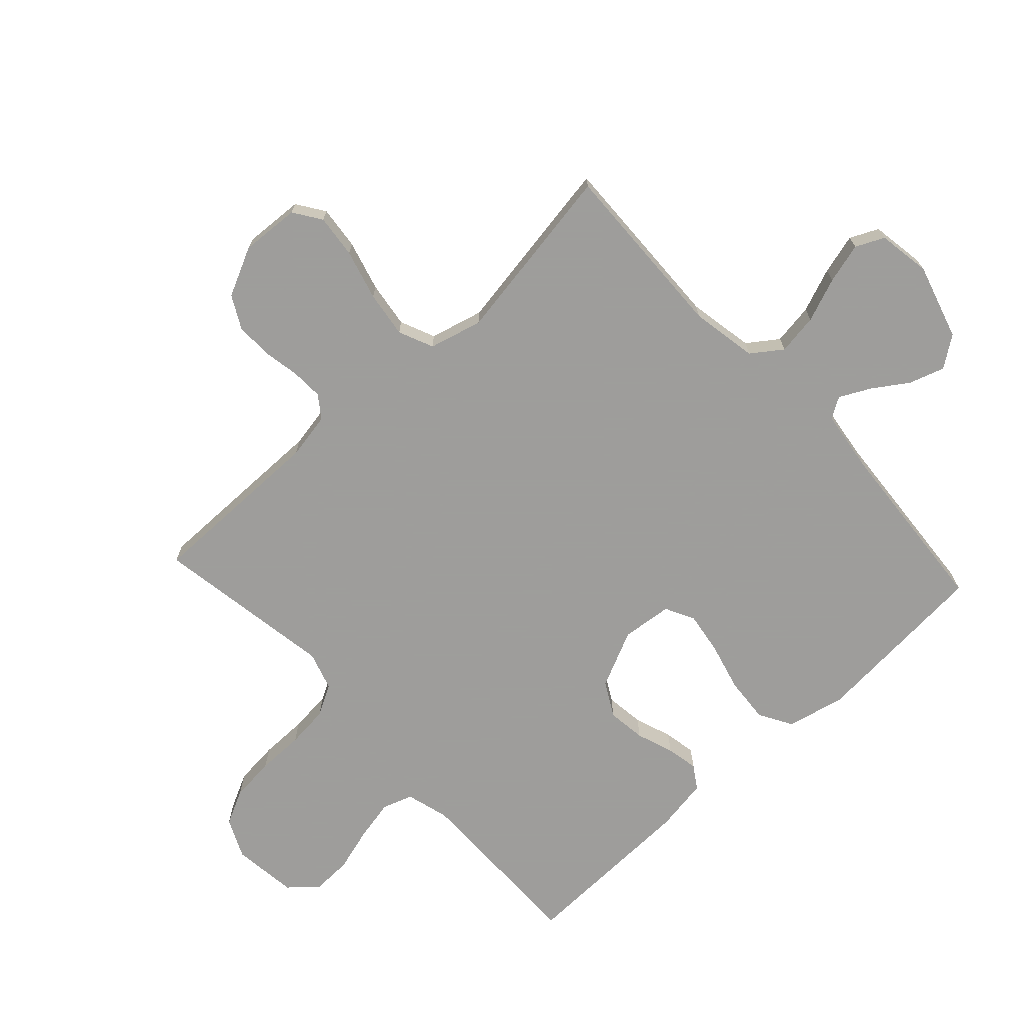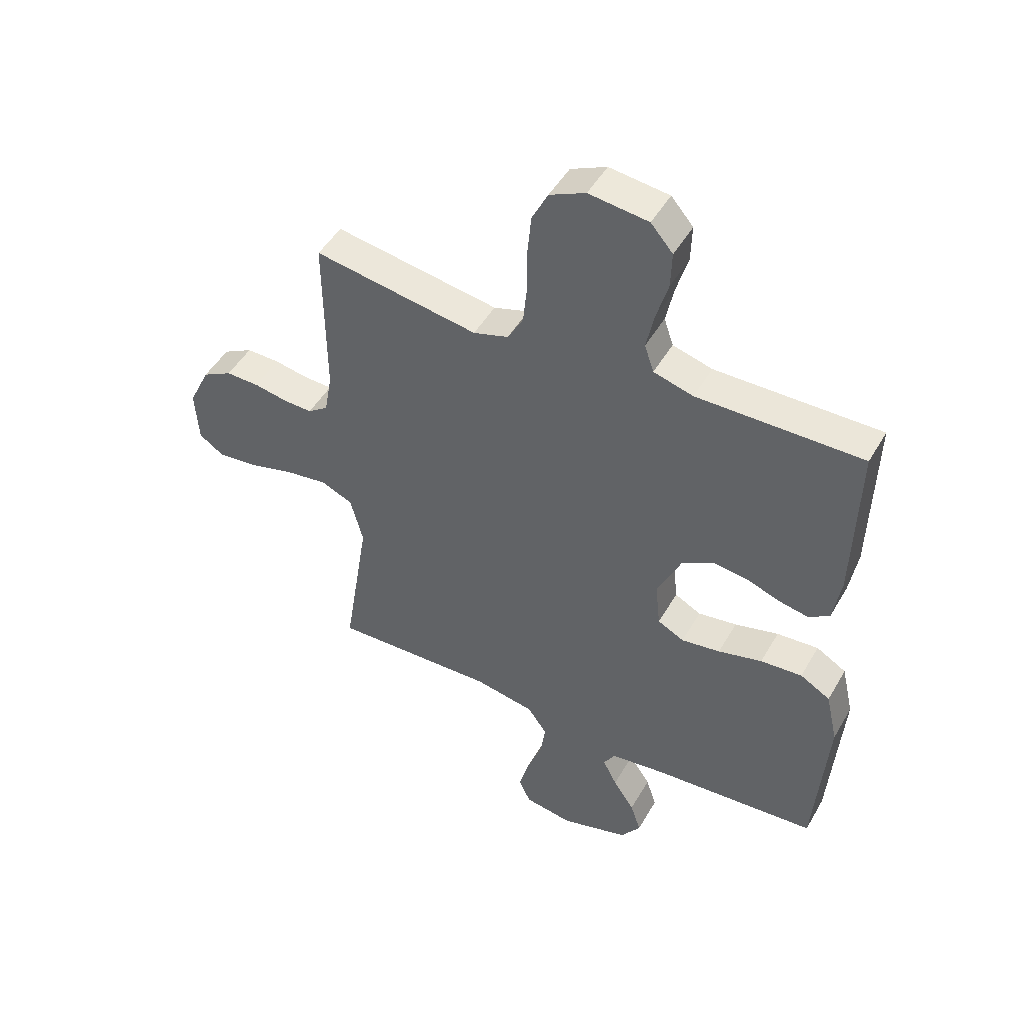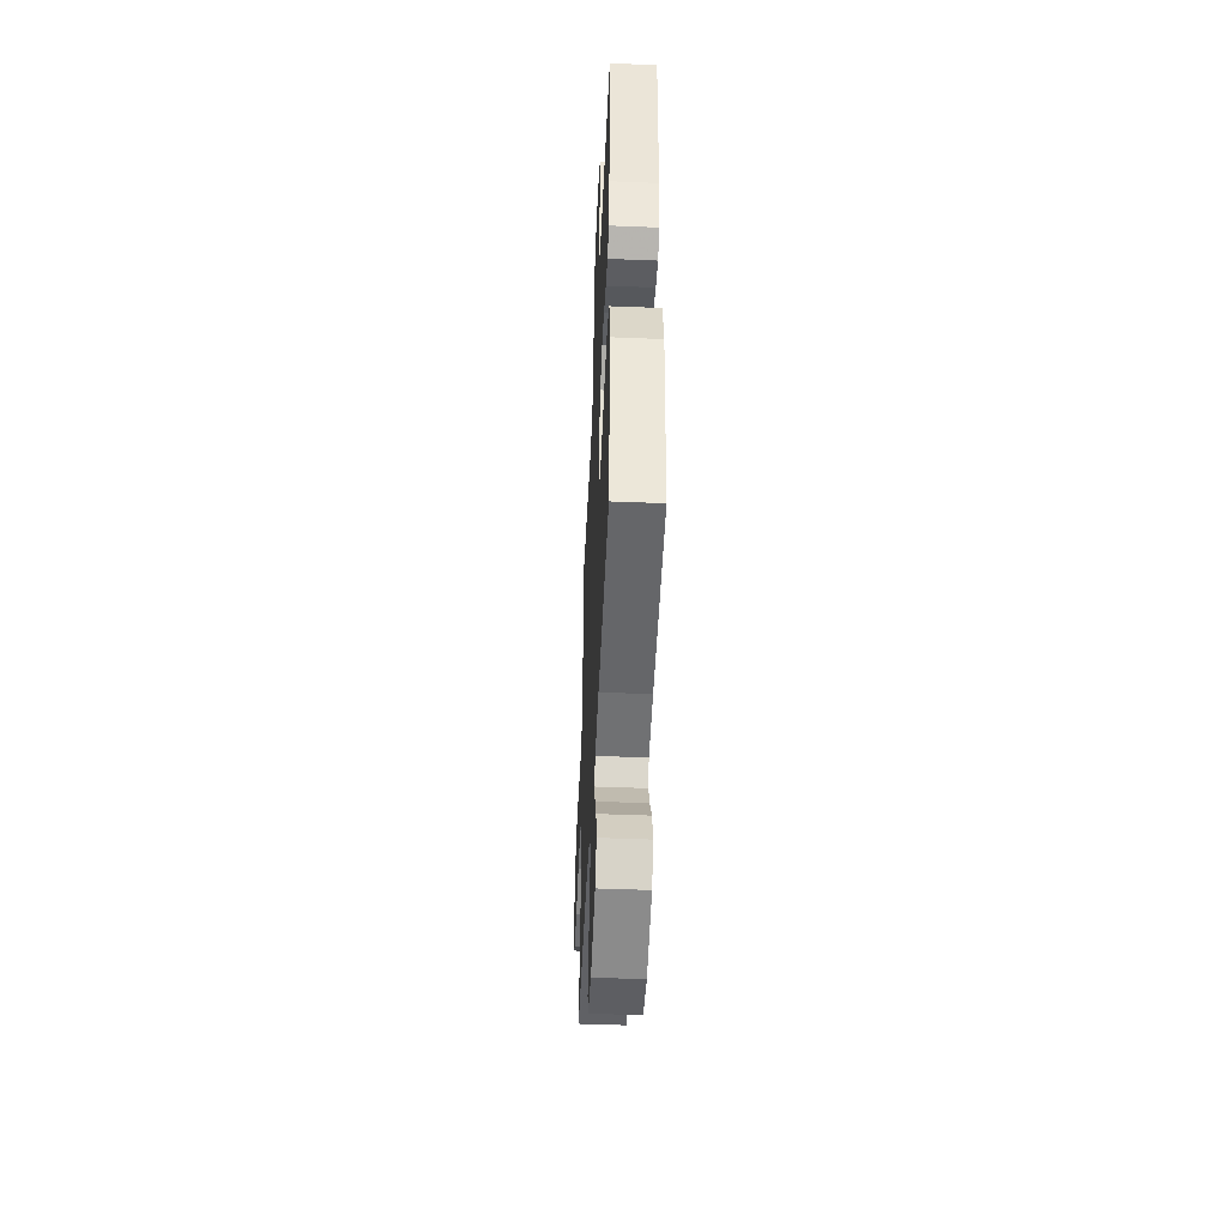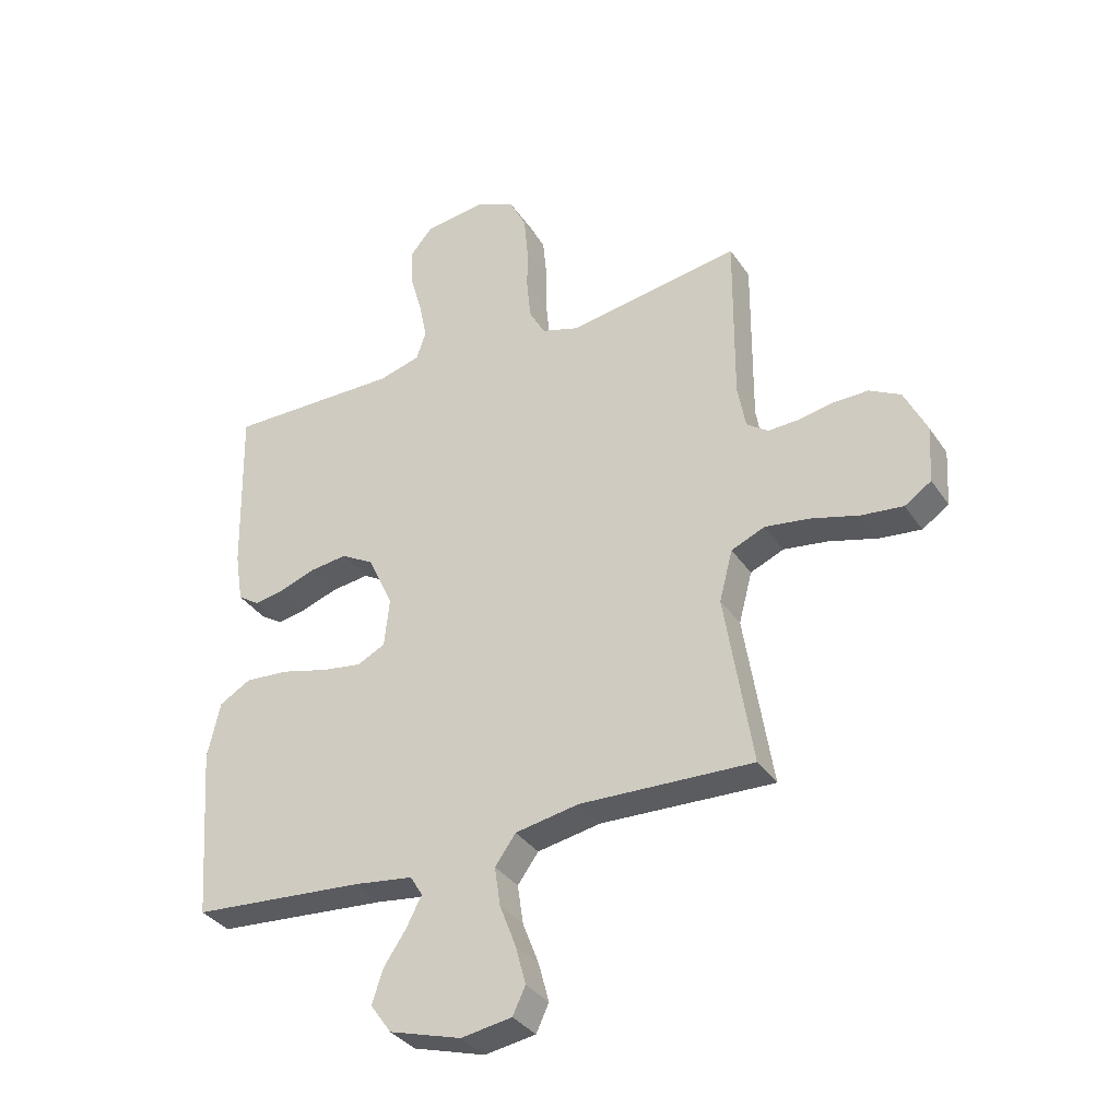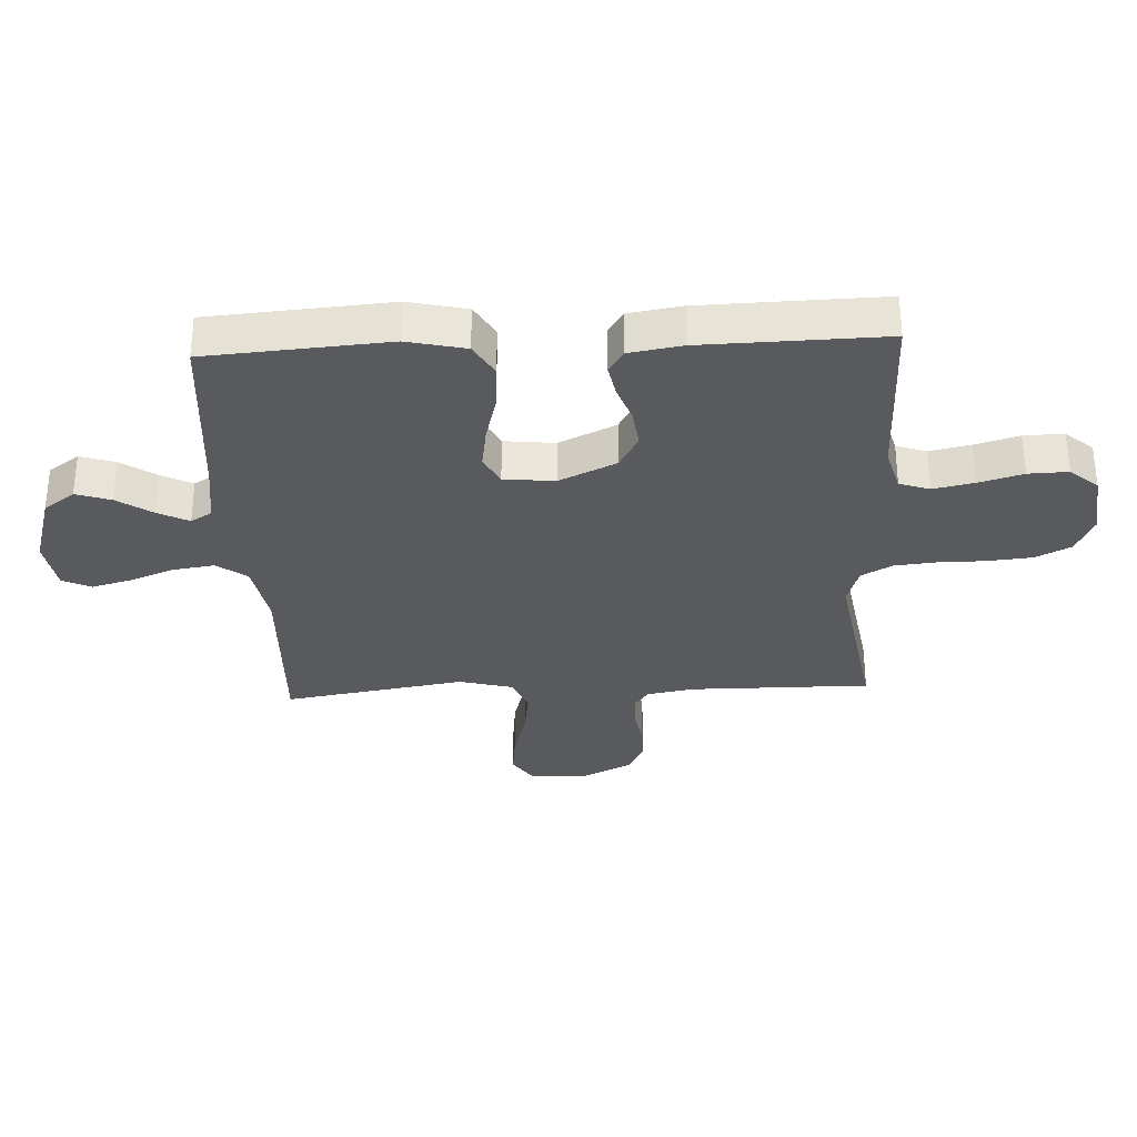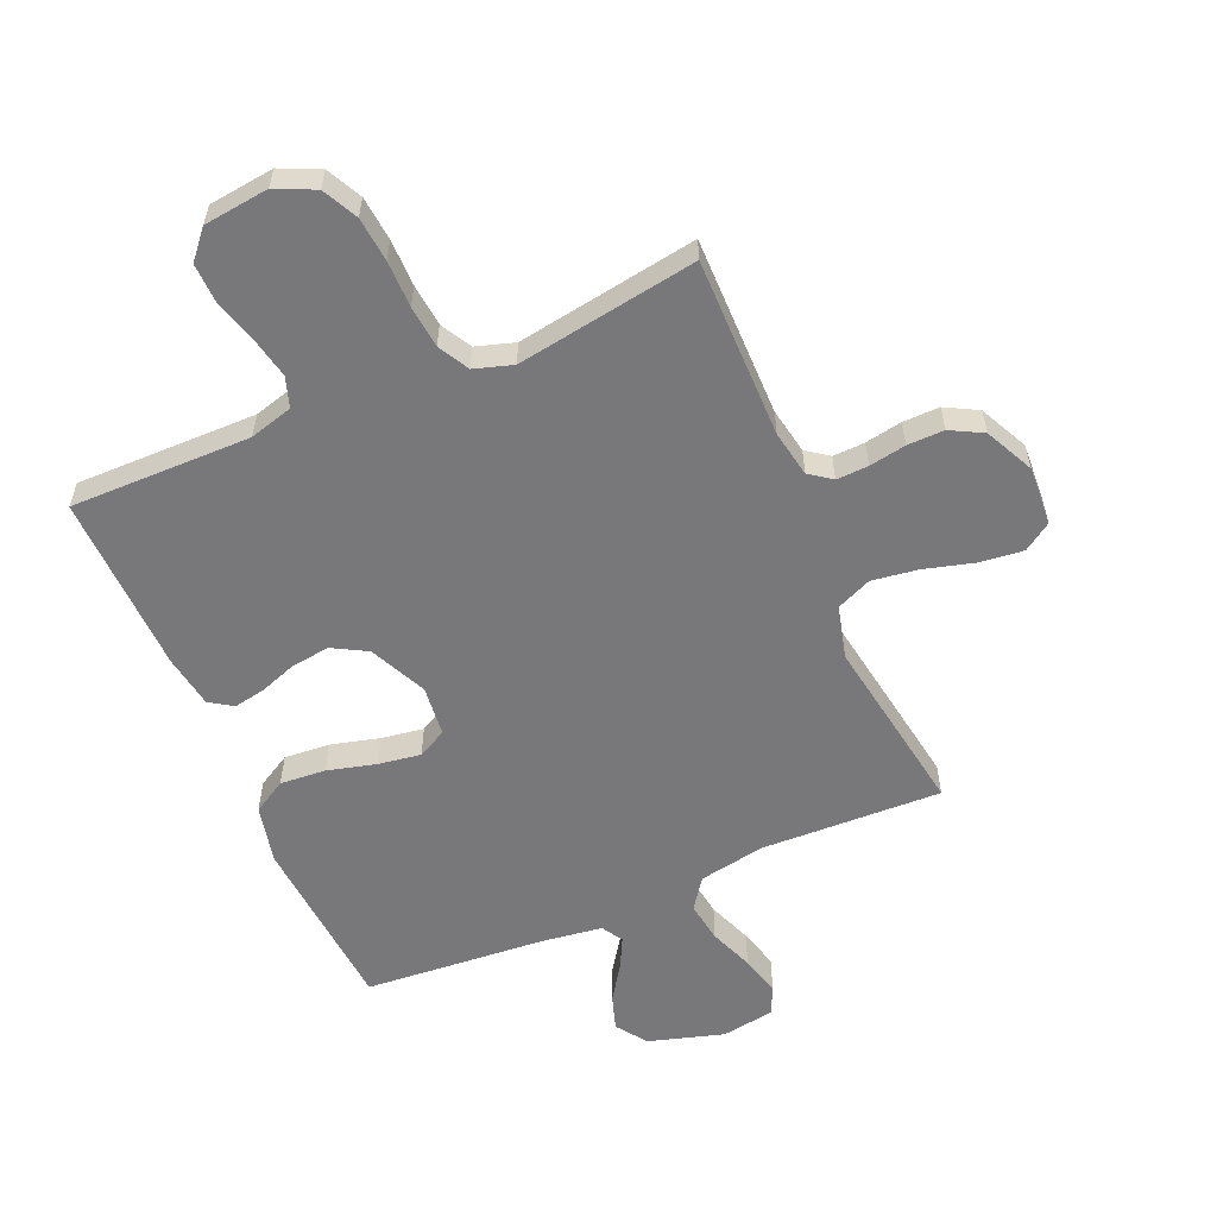
<metadata>
{"format":"obj","ext":"obj","renderer":"f3d","projection":"perspective","resolution":1024,"background":"white","views":[{"elev":-70.7,"azim":132.8,"up":"+Y"},{"elev":48.0,"azim":-151.2,"up":"+Z"},{"elev":-47.3,"azim":-92.6,"up":"+Z"},{"elev":-34.7,"azim":29.2,"up":"+Z"},{"elev":-31.8,"azim":-87.2,"up":"+Y"},{"elev":-57.5,"azim":23.4,"up":"+Y"}]}
</metadata>
<code>
v -0.5 0.07 0.5
v -0.2 0.07 0.497
v -0.128 0.07 0.517
v -0.111 0.07 0.567
v -0.125 0.07 0.635
v -0.146 0.07 0.708
v -0.148 0.07 0.774
v -0.108 0.07 0.82
v 0 0.07 0.833
v 0.065 0.07 0.803
v 0.094 0.07 0.745
v 0.101 0.07 0.671
v 0.101 0.07 0.593
v 0.108 0.07 0.523
v 0.136 0.07 0.472
v 0.2 0.07 0.452
v 0.5 0.07 0.5
v 0.498 0.07 0.2
v 0.512 0.07 0.123
v 0.549 0.07 0.096
v 0.602 0.07 0.098
v 0.663 0.07 0.109
v 0.724 0.07 0.11
v 0.778 0.07 0.081
v 0.817 0.07 0
v 0.811 0.07 -0.098
v 0.765 0.07 -0.129
v 0.693 0.07 -0.121
v 0.61 0.07 -0.098
v 0.533 0.07 -0.087
v 0.475 0.07 -0.112
v 0.452 0.07 -0.2
v 0.5 0.07 -0.5
v 0.2 0.07 -0.489
v 0.09 0.07 -0.509
v 0.054 0.07 -0.559
v 0.064 0.07 -0.627
v 0.092 0.07 -0.7
v 0.11 0.07 -0.767
v 0.088 0.07 -0.814
v 0 0.07 -0.828
v -0.125 0.07 -0.791
v -0.161 0.07 -0.74
v -0.142 0.07 -0.682
v -0.103 0.07 -0.624
v -0.077 0.07 -0.573
v -0.098 0.07 -0.538
v -0.2 0.07 -0.524
v -0.5 0.07 -0.5
v -0.522 0.07 -0.2
v -0.5 0.07 -0.103
v -0.445 0.07 -0.071
v -0.369 0.07 -0.077
v -0.289 0.07 -0.098
v -0.218 0.07 -0.109
v -0.17 0.07 -0.084
v -0.161 0.07 0
v -0.205 0.07 0.095
v -0.262 0.07 0.127
v -0.326 0.07 0.119
v -0.388 0.07 0.097
v -0.441 0.07 0.087
v -0.479 0.07 0.112
v -0.493 0.07 0.2
v -0.5 0 0.5
v -0.2 0 0.497
v -0.128 0 0.517
v -0.111 0 0.567
v -0.125 0 0.635
v -0.146 0 0.708
v -0.148 0 0.774
v -0.108 0 0.82
v 0 0 0.833
v 0.065 0 0.803
v 0.094 0 0.745
v 0.101 0 0.671
v 0.101 0 0.593
v 0.108 0 0.523
v 0.136 0 0.472
v 0.2 0 0.452
v 0.5 0 0.5
v 0.498 0 0.2
v 0.512 0 0.123
v 0.549 0 0.096
v 0.602 0 0.098
v 0.663 0 0.109
v 0.724 0 0.11
v 0.778 0 0.081
v 0.817 0 0
v 0.811 0 -0.098
v 0.765 0 -0.129
v 0.693 0 -0.121
v 0.61 0 -0.098
v 0.533 0 -0.087
v 0.475 0 -0.112
v 0.452 0 -0.2
v 0.5 0 -0.5
v 0.2 0 -0.489
v 0.09 0 -0.509
v 0.054 0 -0.559
v 0.064 0 -0.627
v 0.092 0 -0.7
v 0.11 0 -0.767
v 0.088 0 -0.814
v 0 0 -0.828
v -0.125 0 -0.791
v -0.161 0 -0.74
v -0.142 0 -0.682
v -0.103 0 -0.624
v -0.077 0 -0.573
v -0.098 0 -0.538
v -0.2 0 -0.524
v -0.5 0 -0.5
v -0.522 0 -0.2
v -0.5 0 -0.103
v -0.445 0 -0.071
v -0.369 0 -0.077
v -0.289 0 -0.098
v -0.218 0 -0.109
v -0.17 0 -0.084
v -0.161 0 0
v -0.205 0 0.095
v -0.262 0 0.127
v -0.326 0 0.119
v -0.388 0 0.097
v -0.441 0 0.087
v -0.479 0 0.112
v -0.493 0 0.2
f 64 1 2
f 63 64 2
f 62 63 2
f 61 62 2
f 60 61 2
f 59 60 2 3
f 58 59 3
f 57 58 3 4
f 52 53 54
f 51 52 54
f 50 51 54
f 49 50 54
f 48 49 54
f 47 48 54 55
f 46 47 55 56
f 43 44 45
f 42 43 45
f 41 42 45
f 40 41 45
f 39 40 45
f 38 39 45
f 37 38 45
f 36 37 45 46
f 46 56 57
f 36 46 57
f 35 36 57
f 32 33 34
f 35 57 4
f 34 35 4
f 32 34 4
f 31 32 4
f 27 28 29
f 26 27 29
f 25 26 29
f 24 25 29
f 23 24 29
f 22 23 29
f 21 22 29
f 20 21 29 30
f 16 17 18
f 15 16 18 19
f 11 12 13
f 10 11 13
f 9 10 13
f 8 9 13
f 7 8 13
f 6 7 13
f 5 6 13
f 5 13 14
f 4 5 14 15
f 30 31 4
f 20 30 4
f 19 20 4
f 4 15 19
f 66 65 128
f 66 128 127
f 66 127 126
f 66 126 125
f 66 125 124
f 67 66 124 123
f 67 123 122
f 68 67 122 121
f 118 117 116
f 118 116 115
f 118 115 114
f 118 114 113
f 118 113 112
f 119 118 112 111
f 120 119 111 110
f 109 108 107
f 109 107 106
f 109 106 105
f 109 105 104
f 109 104 103
f 109 103 102
f 109 102 101
f 110 109 101 100
f 121 120 110
f 121 110 100
f 121 100 99
f 98 97 96
f 68 121 99
f 68 99 98
f 68 98 96
f 68 96 95
f 93 92 91
f 93 91 90
f 93 90 89
f 93 89 88
f 93 88 87
f 93 87 86
f 93 86 85
f 94 93 85 84
f 82 81 80
f 83 82 80 79
f 77 76 75
f 77 75 74
f 77 74 73
f 77 73 72
f 77 72 71
f 77 71 70
f 77 70 69
f 78 77 69
f 79 78 69 68
f 68 95 94
f 68 94 84
f 68 84 83
f 83 79 68
f 1 65 66 2
f 2 66 67 3
f 3 67 68 4
f 4 68 69 5
f 5 69 70 6
f 6 70 71 7
f 7 71 72 8
f 8 72 73 9
f 9 73 74 10
f 10 74 75 11
f 11 75 76 12
f 12 76 77 13
f 13 77 78 14
f 14 78 79 15
f 15 79 80 16
f 16 80 81 17
f 17 81 82 18
f 18 82 83 19
f 19 83 84 20
f 20 84 85 21
f 21 85 86 22
f 22 86 87 23
f 23 87 88 24
f 24 88 89 25
f 25 89 90 26
f 26 90 91 27
f 27 91 92 28
f 28 92 93 29
f 29 93 94 30
f 30 94 95 31
f 31 95 96 32
f 32 96 97 33
f 33 97 98 34
f 34 98 99 35
f 35 99 100 36
f 36 100 101 37
f 37 101 102 38
f 38 102 103 39
f 39 103 104 40
f 40 104 105 41
f 41 105 106 42
f 42 106 107 43
f 43 107 108 44
f 44 108 109 45
f 45 109 110 46
f 46 110 111 47
f 47 111 112 48
f 48 112 113 49
f 49 113 114 50
f 50 114 115 51
f 51 115 116 52
f 52 116 117 53
f 53 117 118 54
f 54 118 119 55
f 55 119 120 56
f 56 120 121 57
f 57 121 122 58
f 58 122 123 59
f 59 123 124 60
f 60 124 125 61
f 61 125 126 62
f 62 126 127 63
f 63 127 128 64
f 64 128 65 1

</code>
